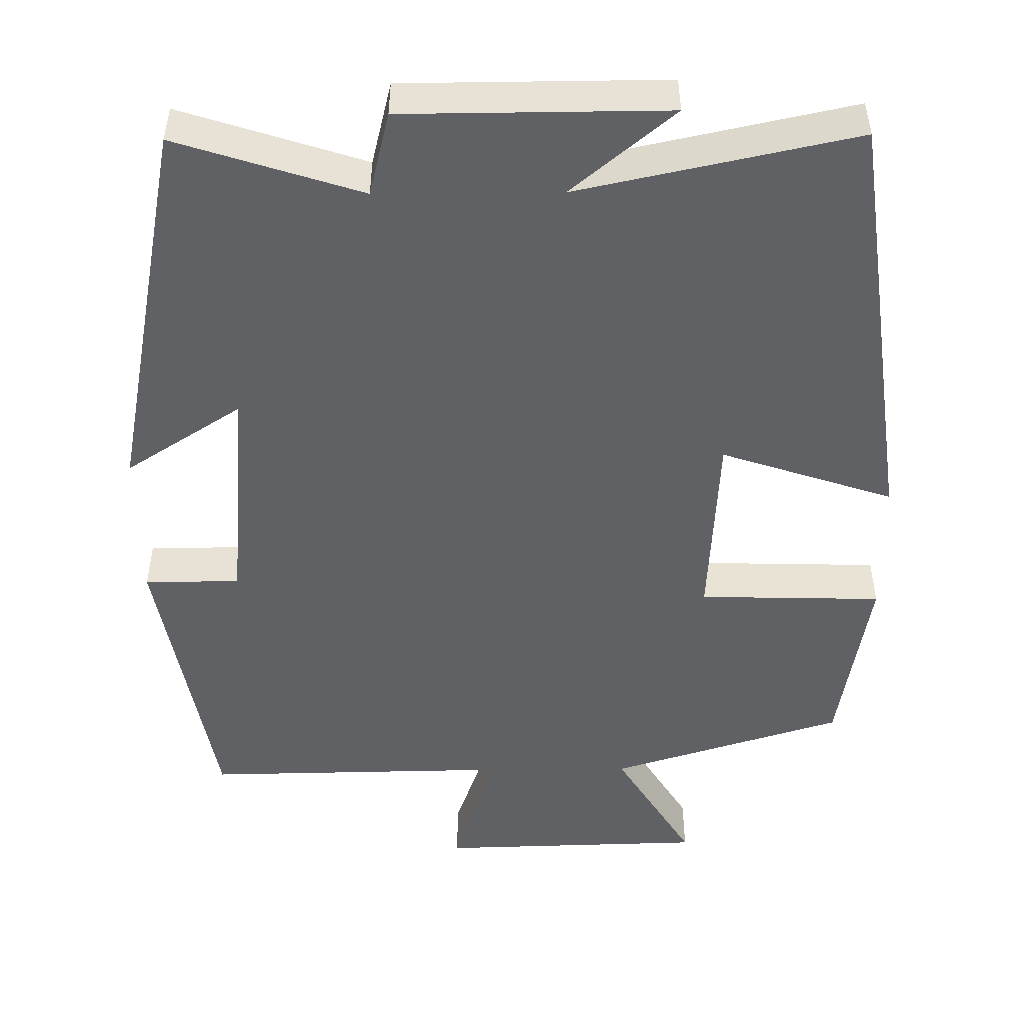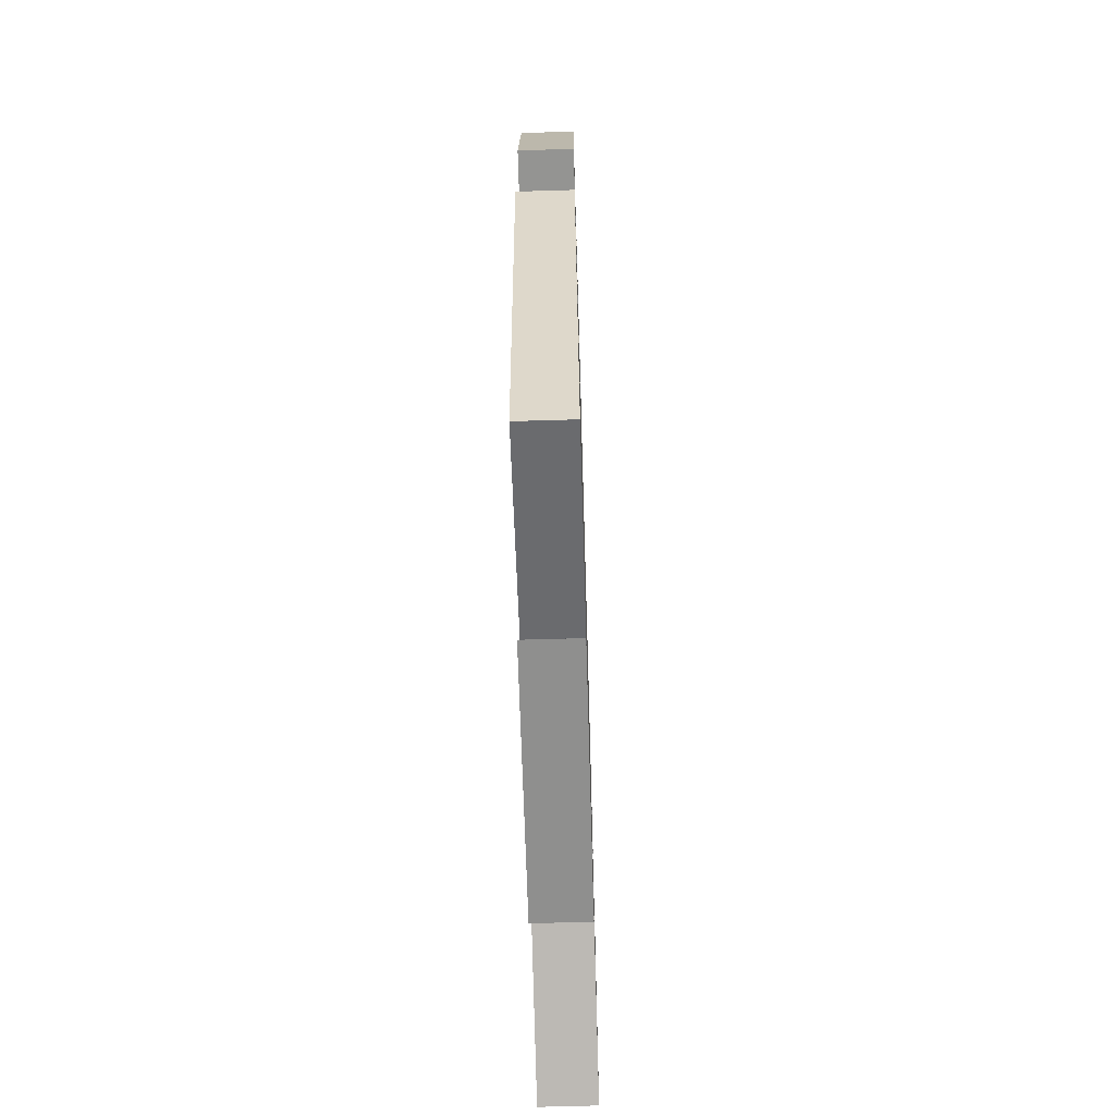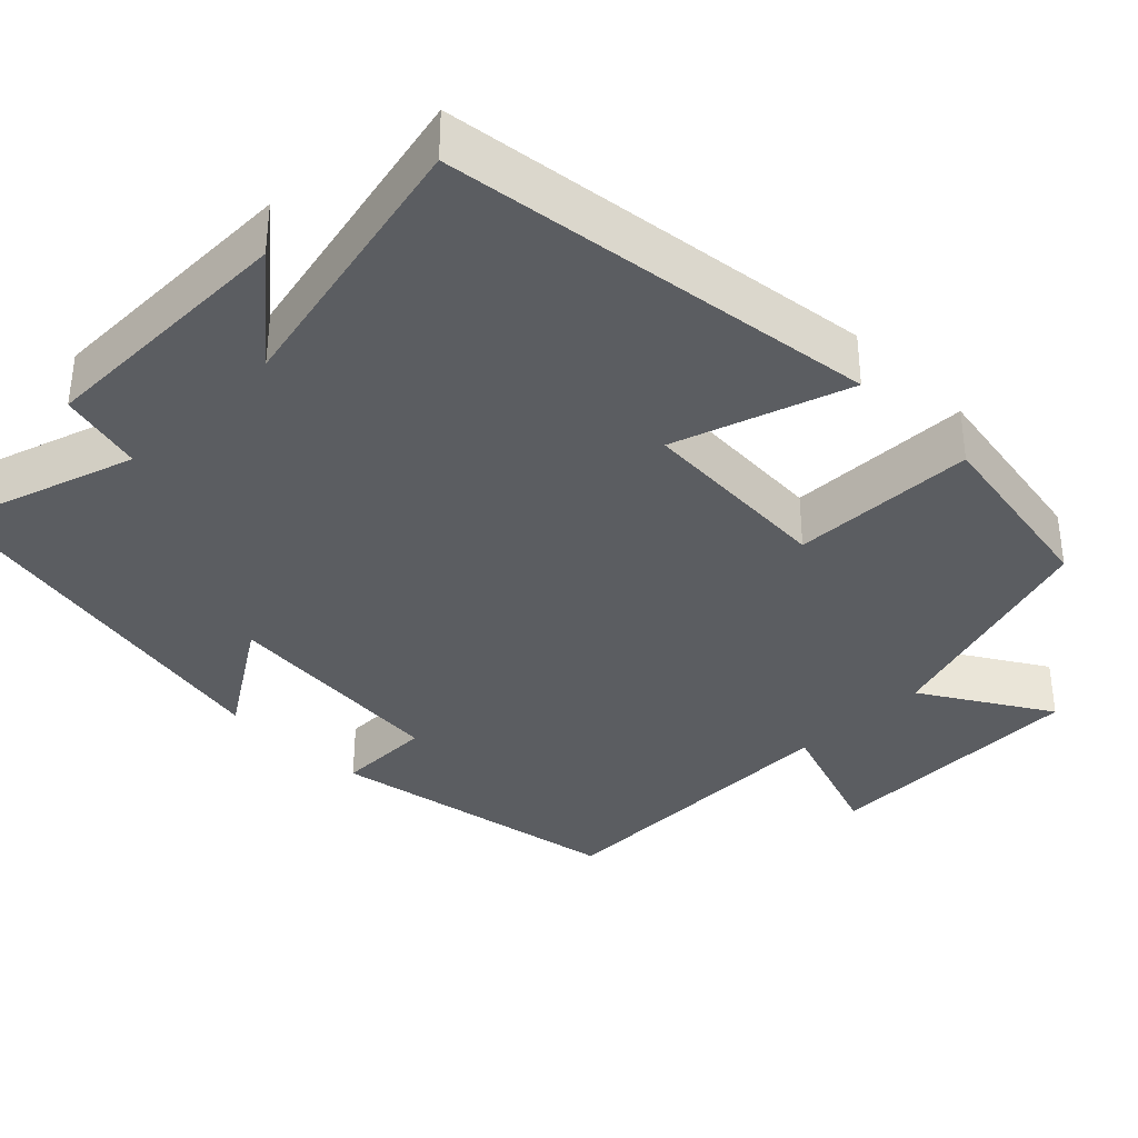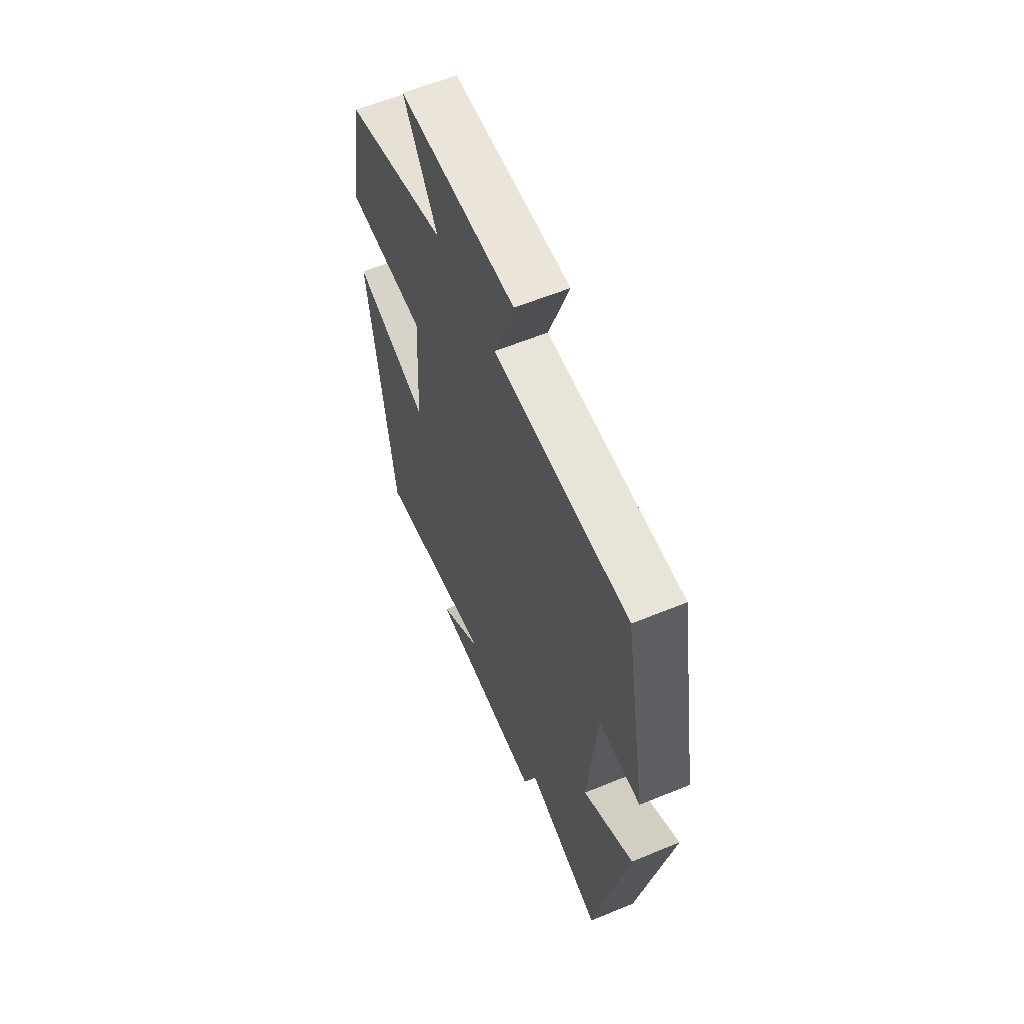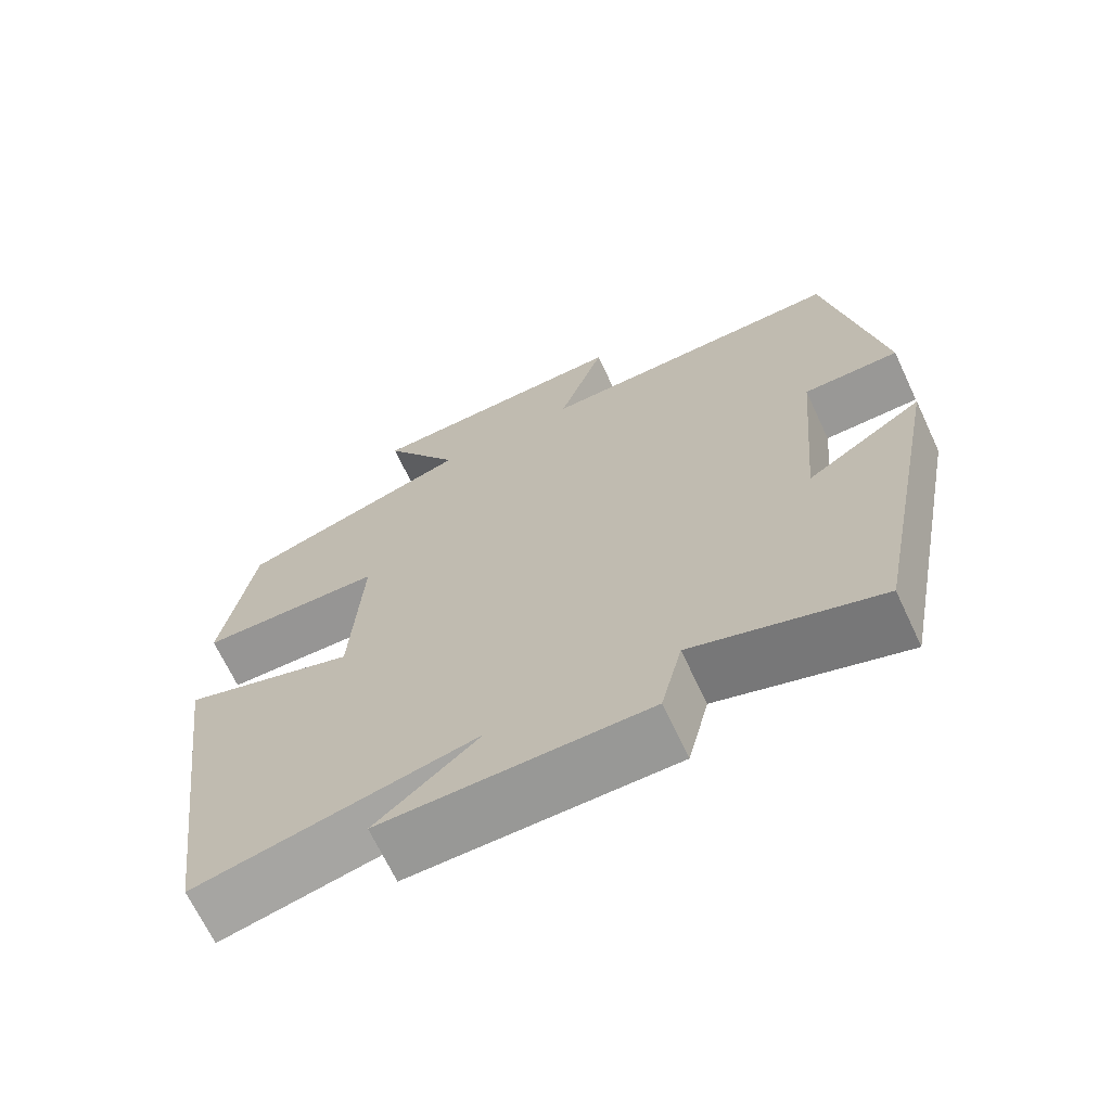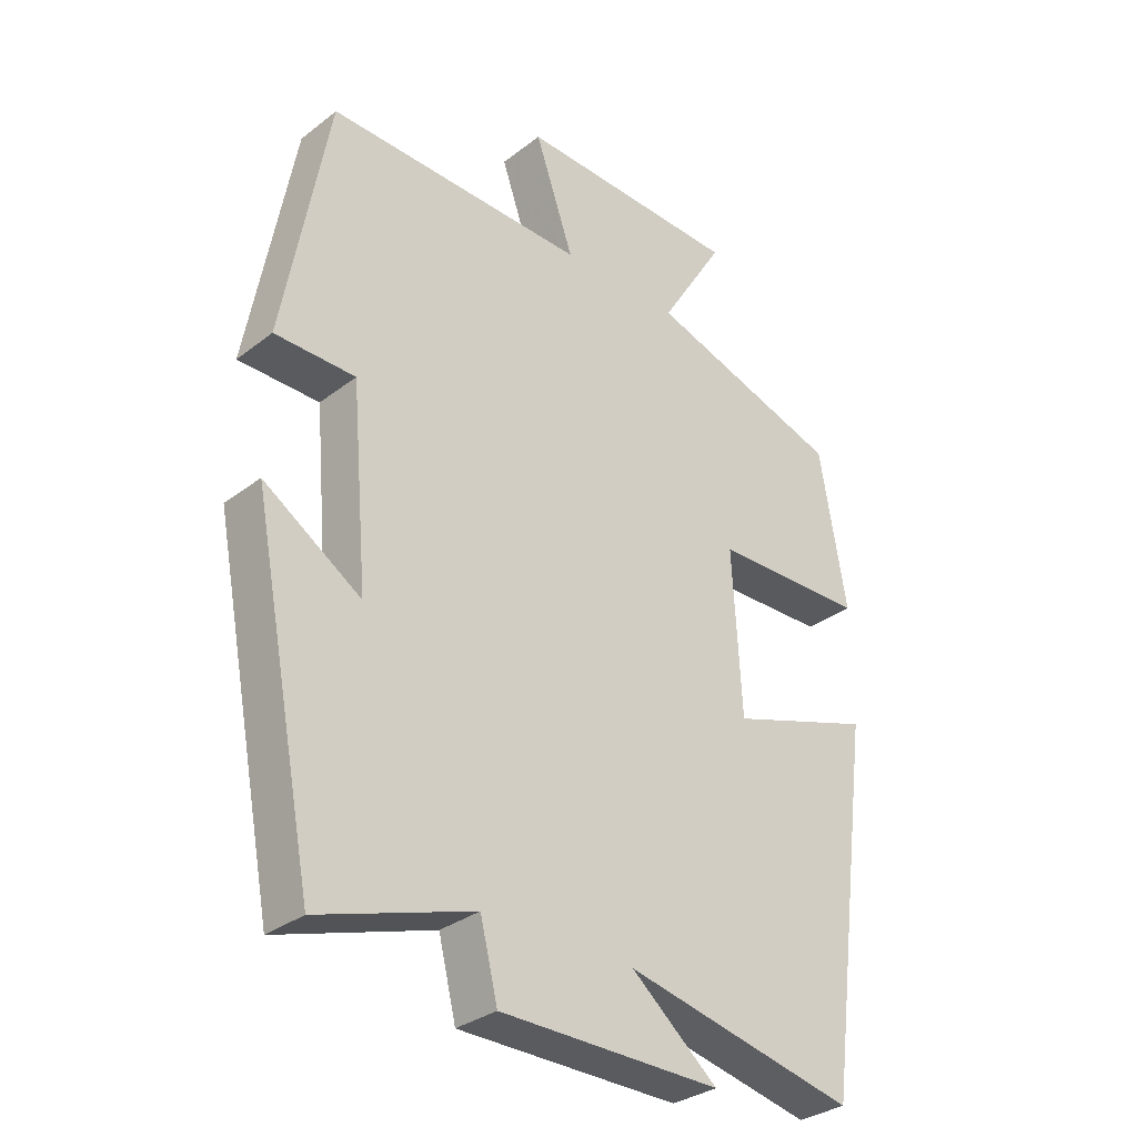
<metadata>
{"format":"obj","ext":"obj","renderer":"f3d","projection":"perspective","resolution":1024,"background":"white","views":[{"elev":-49.4,"azim":-179.5,"up":"+Y"},{"elev":-65.5,"azim":-88.3,"up":"+Z"},{"elev":-35.9,"azim":-135.1,"up":"+Y"},{"elev":60.7,"azim":67.3,"up":"+Z"},{"elev":-68.3,"azim":25.2,"up":"+Z"},{"elev":-32.0,"azim":137.0,"up":"+Z"}]}
</metadata>
<code>
v 0.431 0.07 0.507
v 0.5 0.07 0.123
v 0.376 0.07 0.122
v 0.35 0.07 -0.176
v 0.5 0.07 -0.079
v 0.403 0.07 -0.577
v 0.165 0.07 -0.5
v 0.138 0.07 -0.609
v -0.202 0.07 -0.611
v -0.069 0.07 -0.5
v -0.426 0.07 -0.577
v -0.5 0.07 -0.021
v -0.277 0.07 -0.095
v -0.263 0.07 0.157
v -0.5 0.07 0.163
v -0.459 0.07 0.405
v -0.157 0.07 0.5
v -0.257 0.07 0.663
v 0.089 0.07 0.673
v 0.029 0.07 0.5
v 0.431 0 0.507
v 0.5 0 0.123
v 0.376 0 0.122
v 0.35 0 -0.176
v 0.5 0 -0.079
v 0.403 0 -0.577
v 0.165 0 -0.5
v 0.138 0 -0.609
v -0.202 0 -0.611
v -0.069 0 -0.5
v -0.426 0 -0.577
v -0.5 0 -0.021
v -0.277 0 -0.095
v -0.263 0 0.157
v -0.5 0 0.163
v -0.459 0 0.405
v -0.157 0 0.5
v -0.257 0 0.663
v 0.089 0 0.673
v 0.029 0 0.5
f 17 18 19 20
f 16 17 20
f 15 16 20
f 14 15 20
f 13 14 20 1
f 10 11 12 13
f 10 13 1
f 7 8 9 10
f 7 10 1
f 4 5 6 7
f 3 4 7
f 3 7 1
f 1 2 3
f 40 39 38 37
f 40 37 36
f 40 36 35
f 40 35 34
f 21 40 34 33
f 33 32 31 30
f 21 33 30
f 30 29 28 27
f 21 30 27
f 27 26 25 24
f 27 24 23
f 21 27 23
f 23 22 21
f 1 21 22 2
f 2 22 23 3
f 3 23 24 4
f 4 24 25 5
f 5 25 26 6
f 6 26 27 7
f 7 27 28 8
f 8 28 29 9
f 9 29 30 10
f 10 30 31 11
f 11 31 32 12
f 12 32 33 13
f 13 33 34 14
f 14 34 35 15
f 15 35 36 16
f 16 36 37 17
f 17 37 38 18
f 18 38 39 19
f 19 39 40 20
f 20 40 21 1

</code>
